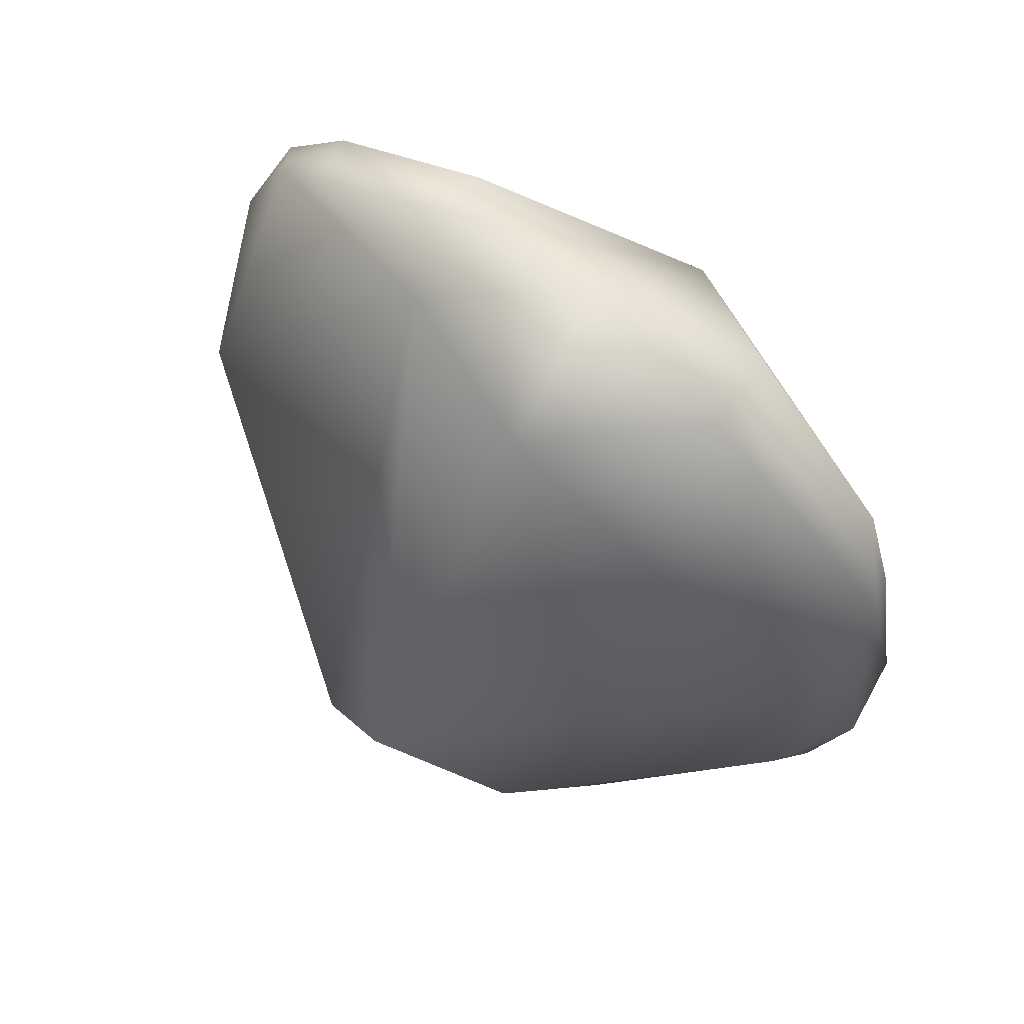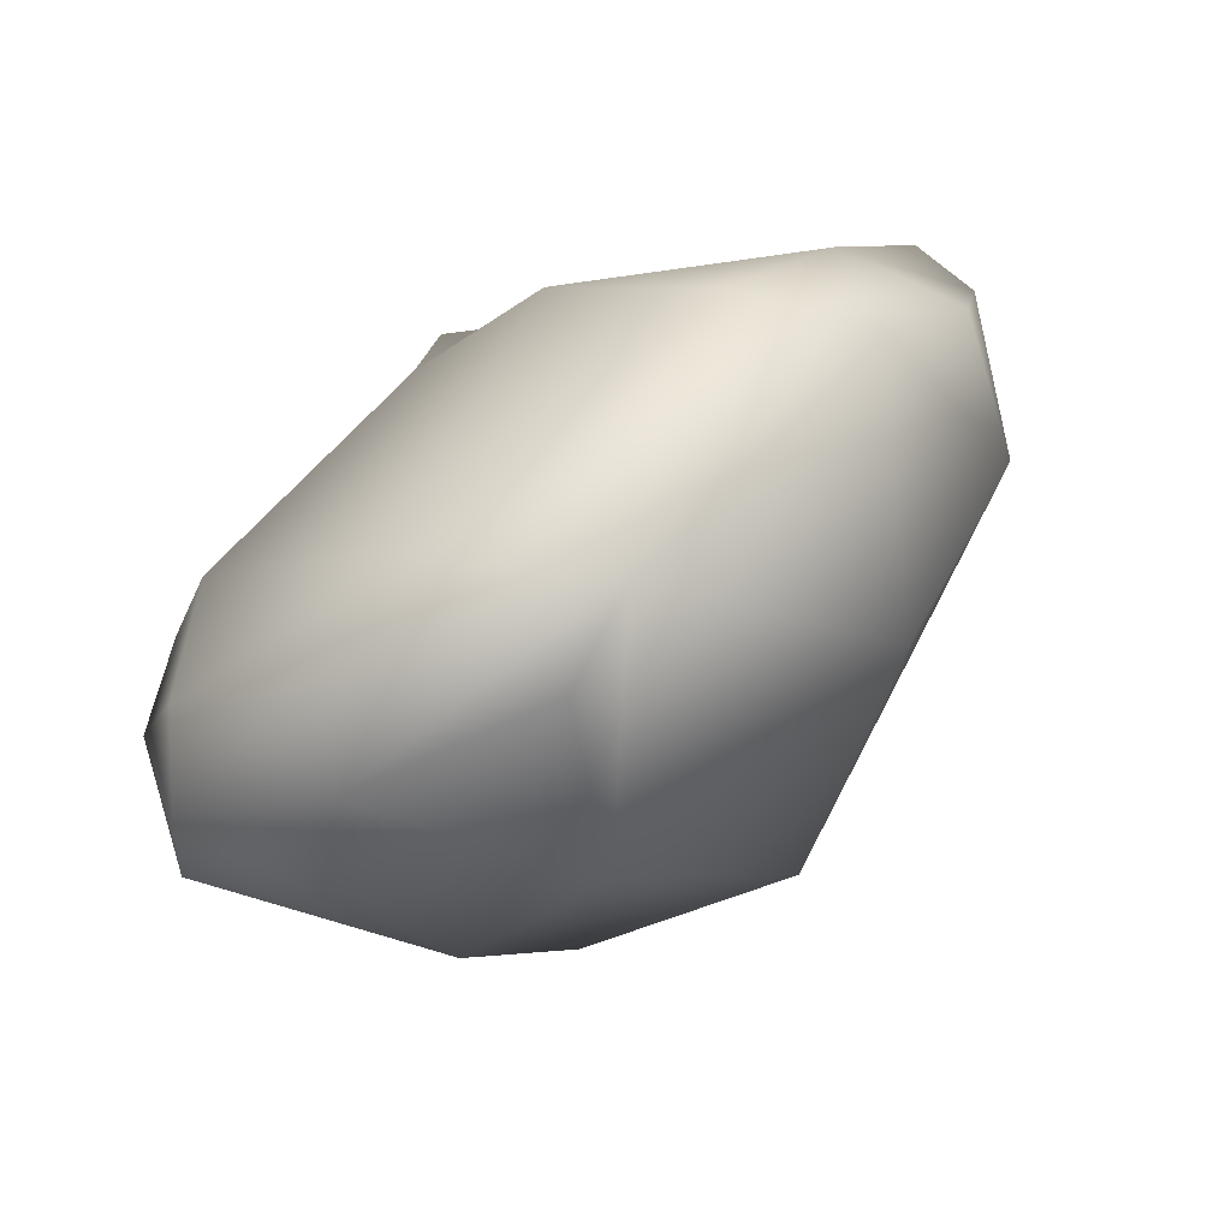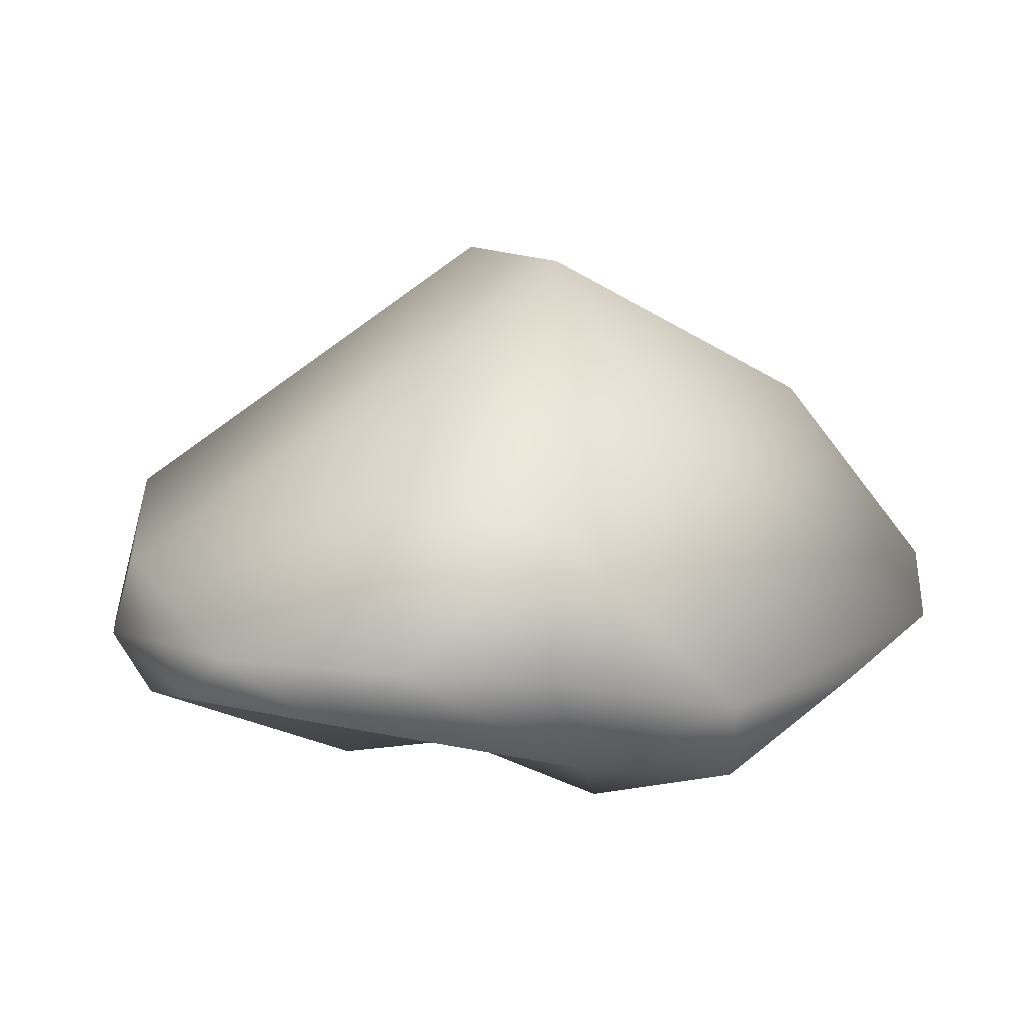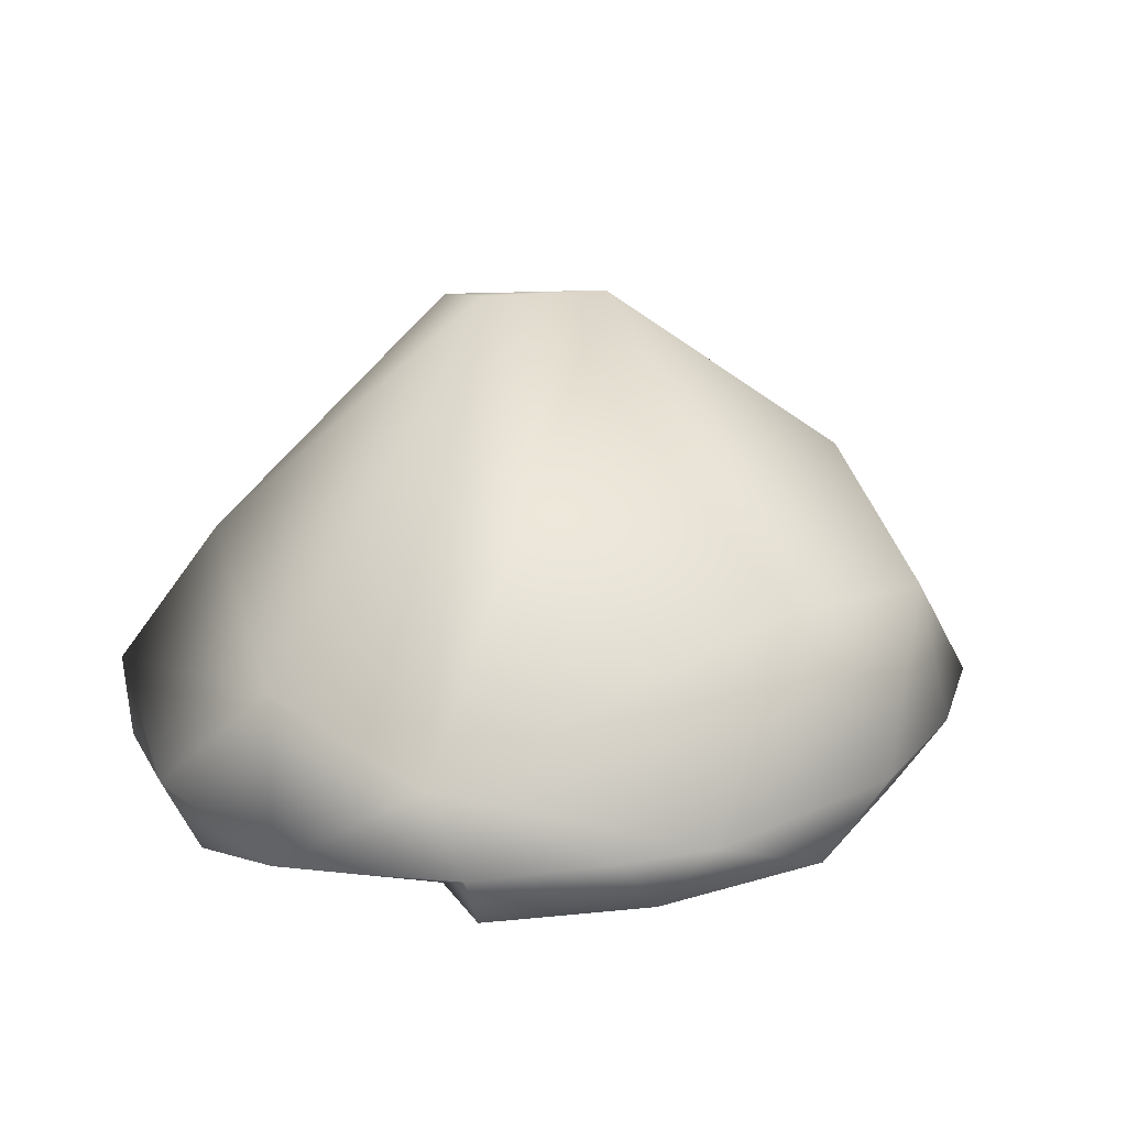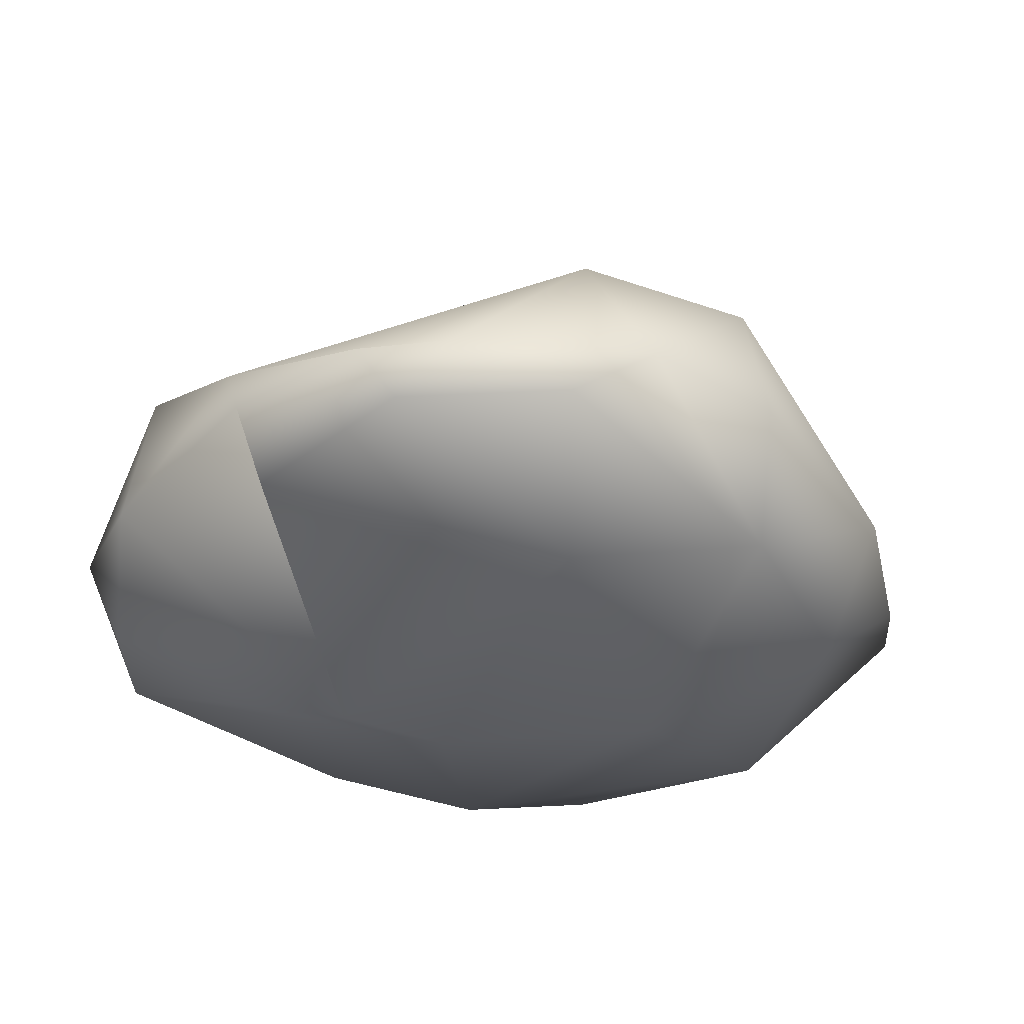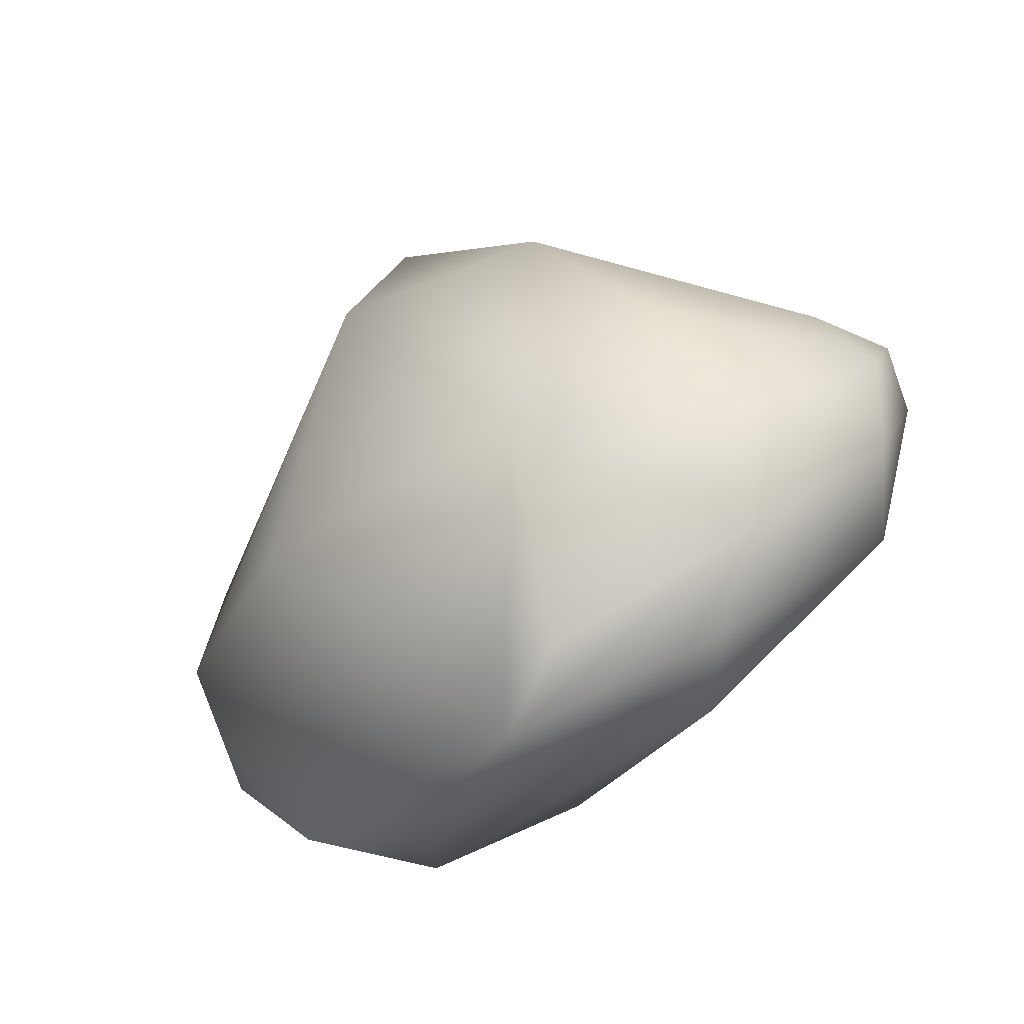
<metadata>
{"format":"obj","ext":"obj","renderer":"f3d","projection":"perspective","resolution":1024,"background":"white","views":[{"elev":76.1,"azim":-139.2,"up":"+Z"},{"elev":-78.7,"azim":32.9,"up":"+Z"},{"elev":12.8,"azim":93.5,"up":"+Y"},{"elev":26.2,"azim":36.4,"up":"+Y"},{"elev":-29.5,"azim":61.2,"up":"+Y"},{"elev":-77.7,"azim":-145.1,"up":"+Z"}]}
</metadata>
<code>
o Stone
v 1.278 0.3438 -2.193
v 2.471 1.589 -0.1884
v -2.351 -0.1217 0.5288
v -2.438 0.4666 2.028
v -1.253 2.732 -0.1011
v -1.646 2.119 -1.207
v -1.865 1.27 -1.995
v 2.225 0.3989 -1.364
v 2.734 0.4051 1.316
v 2.273 -0.02644 -0.377
v 2.224 1.78 0.896
v -2.095 0.1039 2.301
v -0.07353 -0.7274 1.504
v 1.203 0.1211 2.725
v 2.178 0.3731 2.261
v -2.464 1.059 1.016
v -2.739 0.2291 0.01122
v -2.853 0.7176 -0.1665
v -2.712 0.8874 -1.138
v -2.555 1.236 -0.441
v -2.424 0.5211 -1.696
v -1.458 0.7524 -2.43
v -0.574 2.039 -1.823
v -0.9668 0.3125 -2.539
v 0.4826 0.5747 -2.756
v -0.09285 0.9006 -2.746
v 1.422 2.047 -0.8583
v 2.728 0.6979 -0.1849
v 2.863 0.7696 0.7669
v 2.424 0.7338 2.009
v 2.05 0.7324 2.482
v 1.296 0.5698 2.959
v 0.9457 1.025 2.89
v 0.02023 0.3363 3.235
v -0.9397 -0.08207 2.865
v -0.1544 1.363 3.001
v -1.052 0.4781 3.08
v -2.091 -0.02395 -1.568
v -0.5926 -0.1632 -2.17
v 1.639 -0.2629 -1.354
v -1.805 -0.4088 -0.3773
v 0.7644 -0.734 -0.4025
v -0.243 -0.676 0.6684
v 1.544 -0.03566 0.649
v 0.1022 3.059 -0.08872
v -0.398 3.102 0.5677
f 18 17 4
f 16 5 20
f 19 21 17
f 19 6 7
f 5 6 20
f 7 22 21
f 21 22 38
f 3 17 41
f 22 26 25
f 27 8 25
f 5 45 23
f 39 25 1
f 17 21 38 41
f 2 29 28
f 9 30 15
f 1 8 40
f 2 28 8
f 29 9 10
f 32 33 34
f 34 35 13
f 37 36 4
f 36 16 4
f 40 42 39
f 10 44 42
f 43 12 3
f 22 24 38
f 9 15 44
f 45 33 11
f 11 33 30
f 45 46 33
f 45 5 46
f 46 16 36
f 18 19 17
f 18 20 19
f 20 6 19
f 19 7 21
f 4 16 18
f 7 23 22
f 22 23 26
f 24 22 25
f 6 23 7
f 6 5 23
f 45 27 23
f 27 45 2
f 27 2 8
f 1 25 8
f 24 25 39
f 9 29 30
f 2 11 29
f 11 30 29
f 15 30 31
f 28 29 10
f 34 33 36
f 34 37 35
f 13 14 32
f 38 39 41
f 39 42 41
f 42 44 43
f 20 18 16
f 44 10 9
f 1 40 39
f 43 13 12
f 33 46 36
f 45 11 2
f 46 5 16
f 4 17 3 12
f 23 27 25 26
f 8 28 10 40
f 33 32 31 30
f 37 4 12 35
f 34 13 32
f 37 34 36
f 15 31 32 14
f 13 35 12
f 44 14 13 43
f 39 38 24
f 10 42 40
f 43 41 42
f 43 3 41
f 44 15 14

</code>
